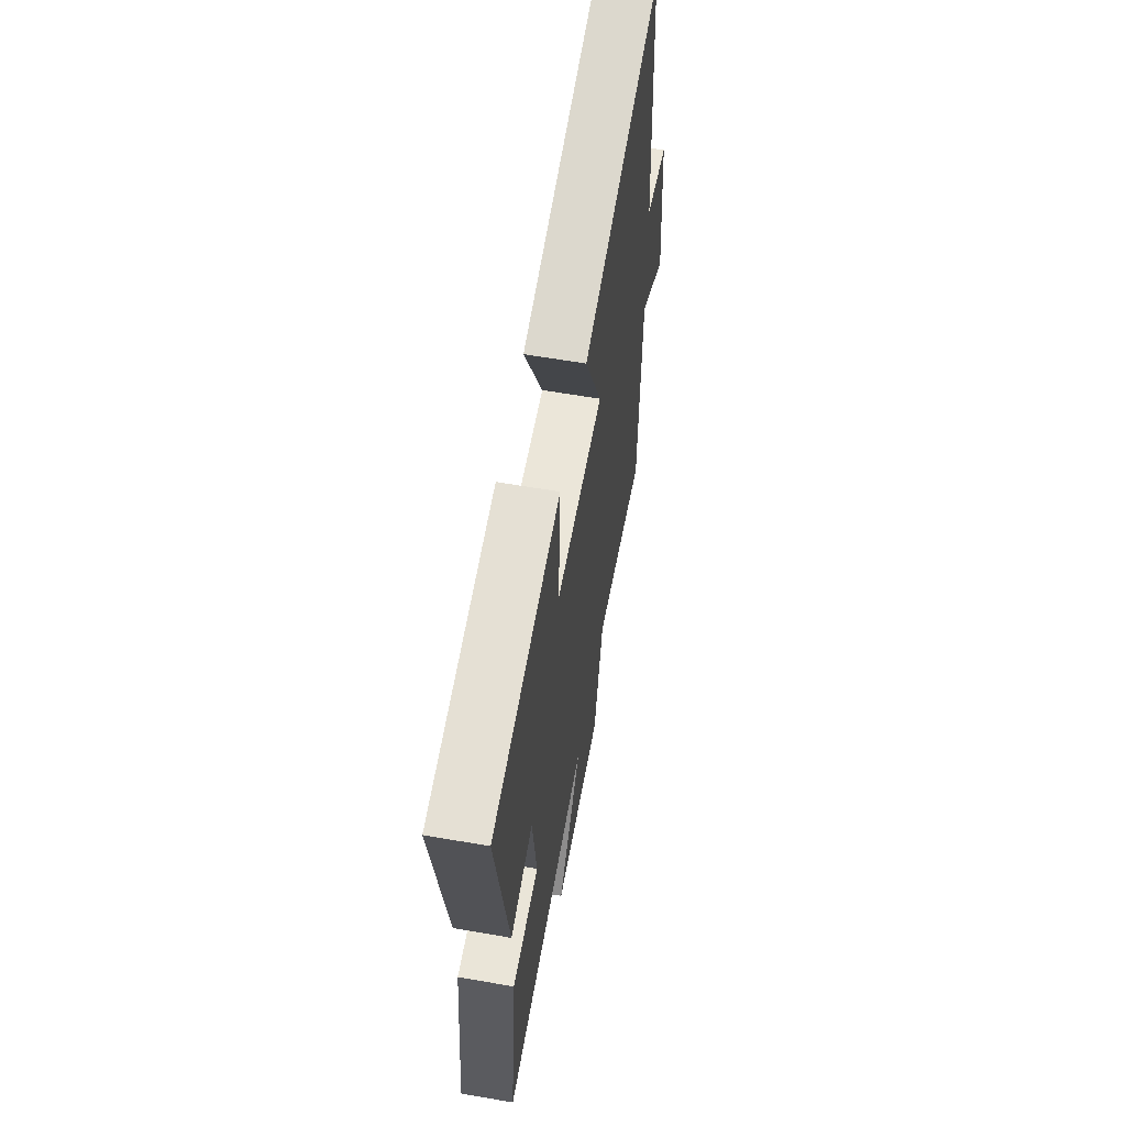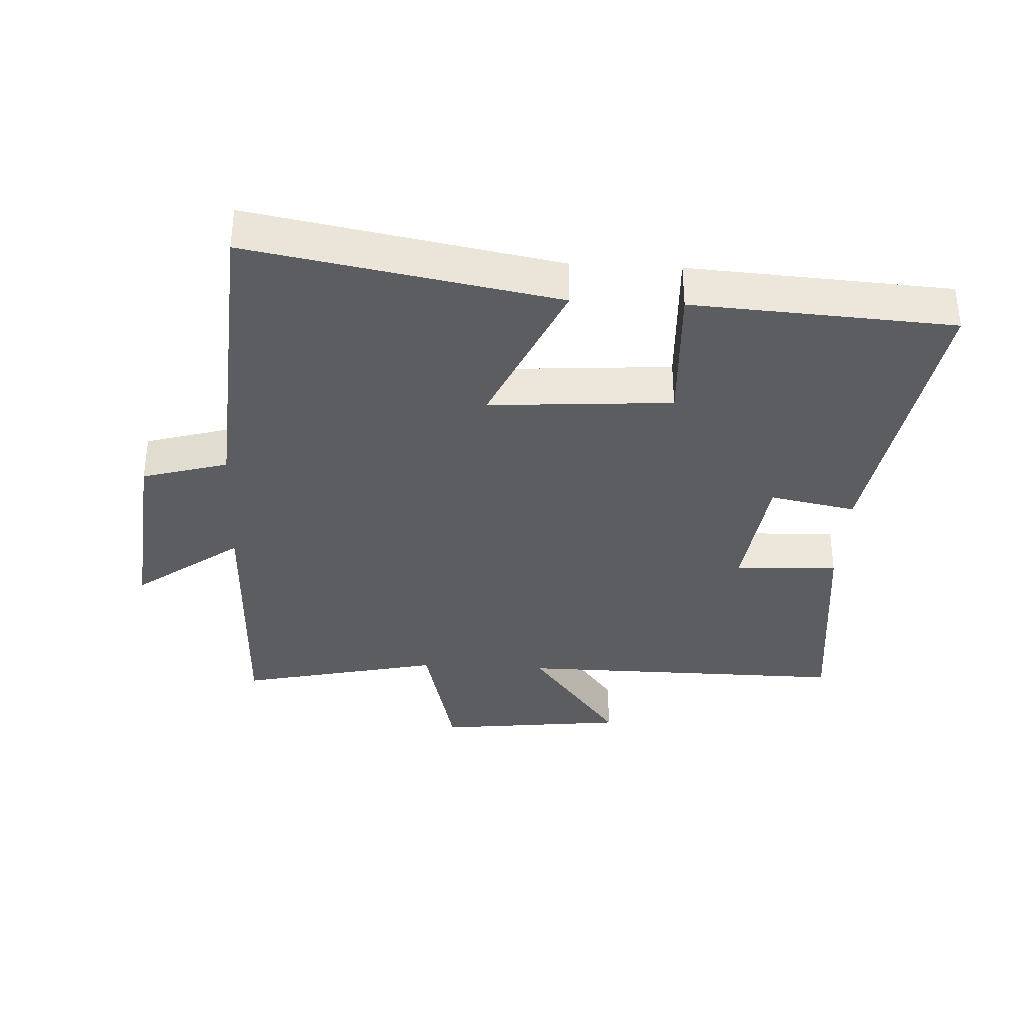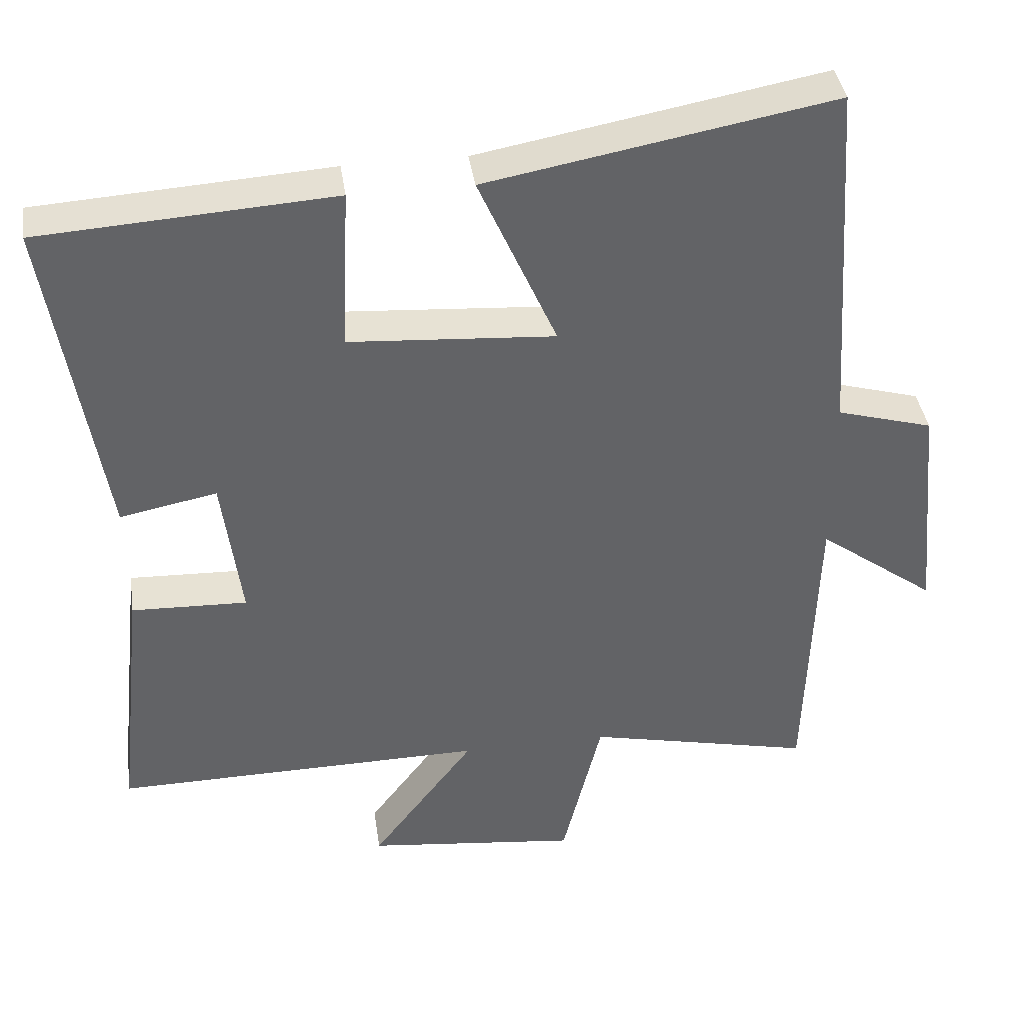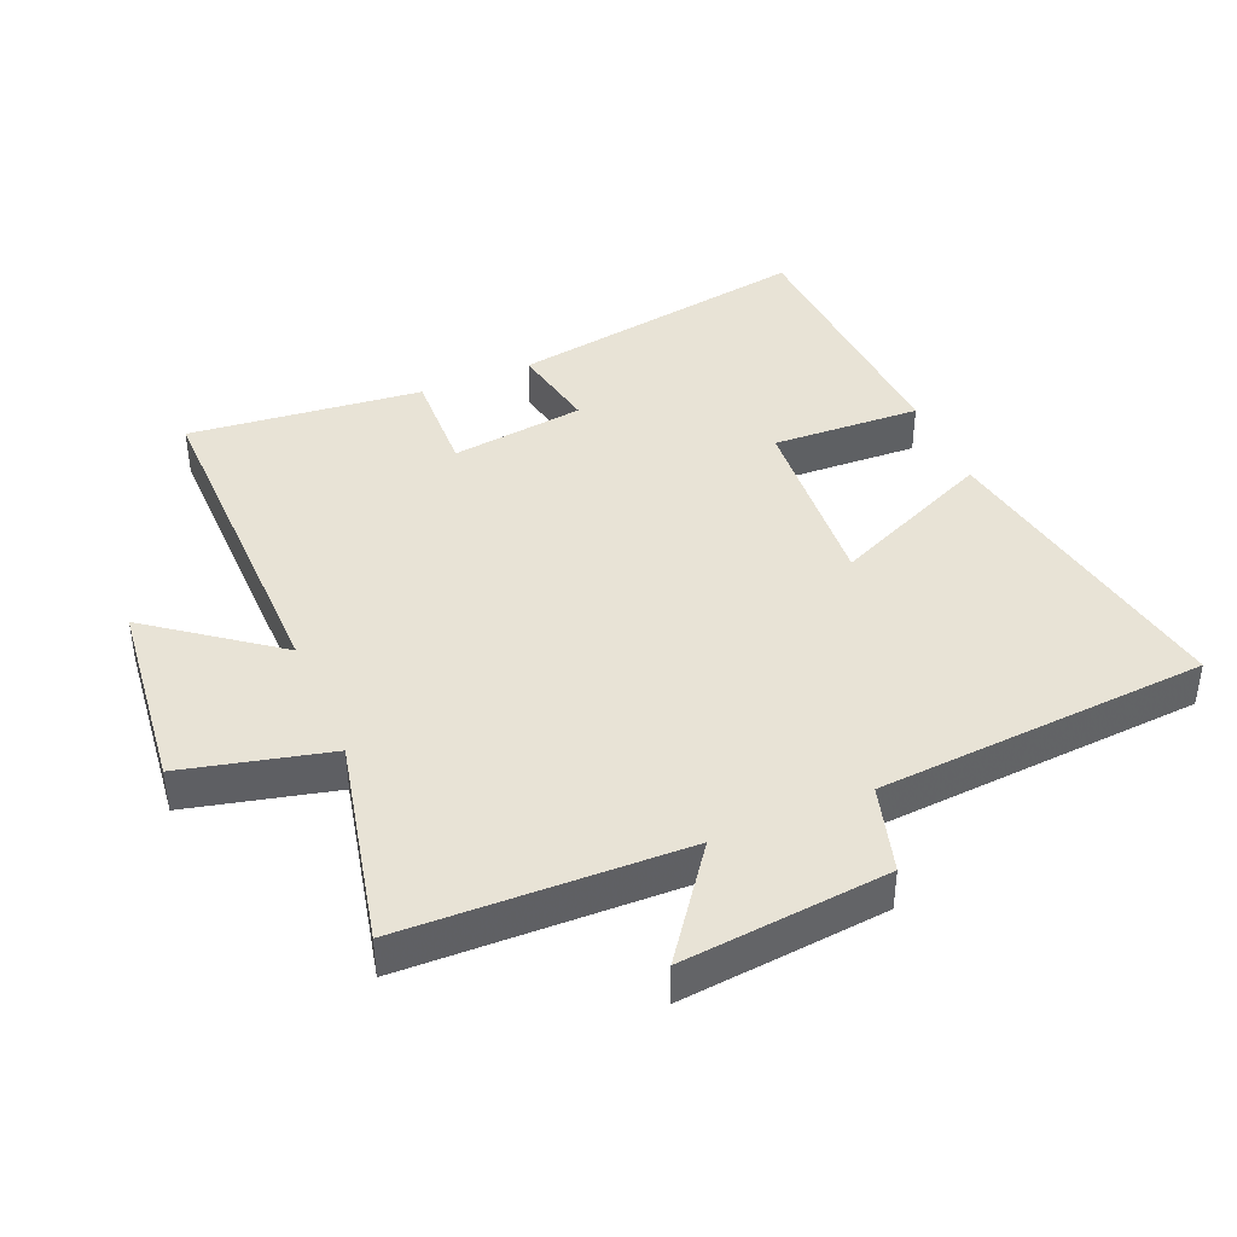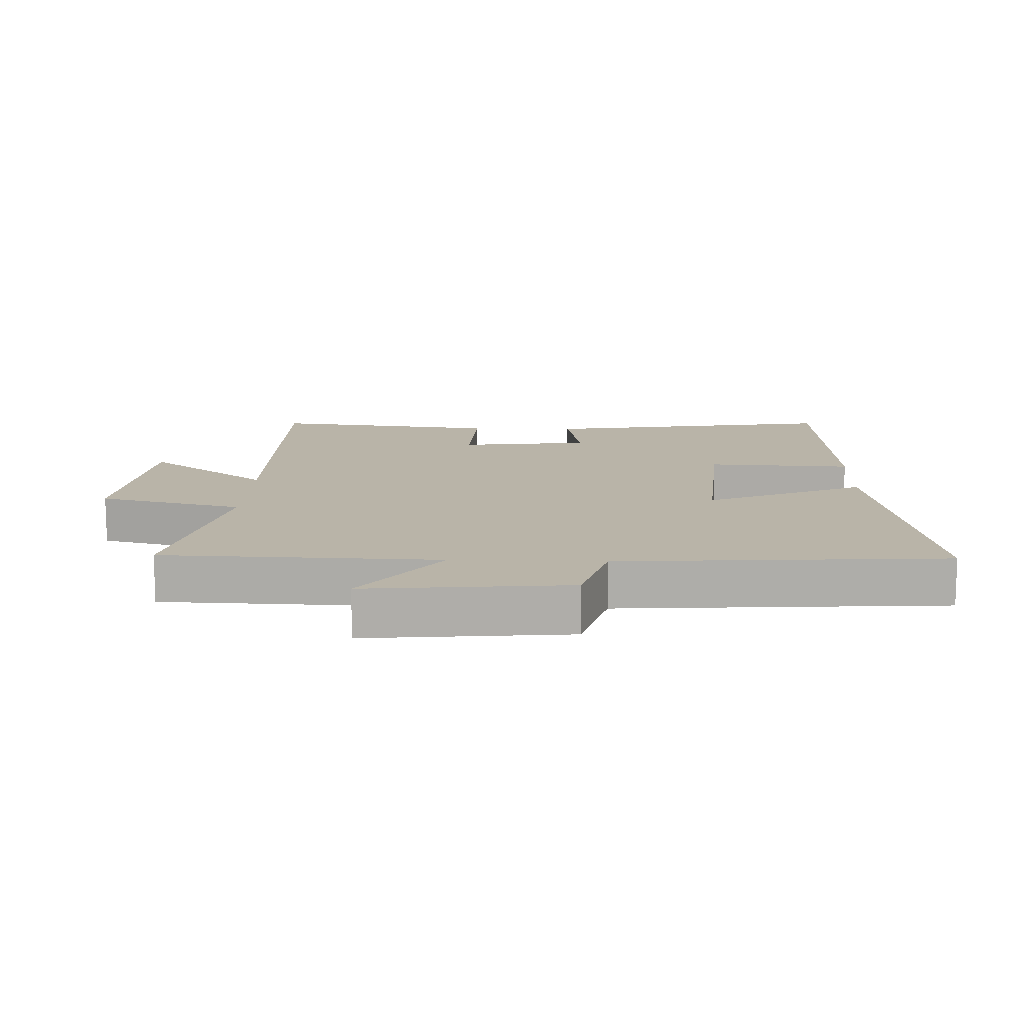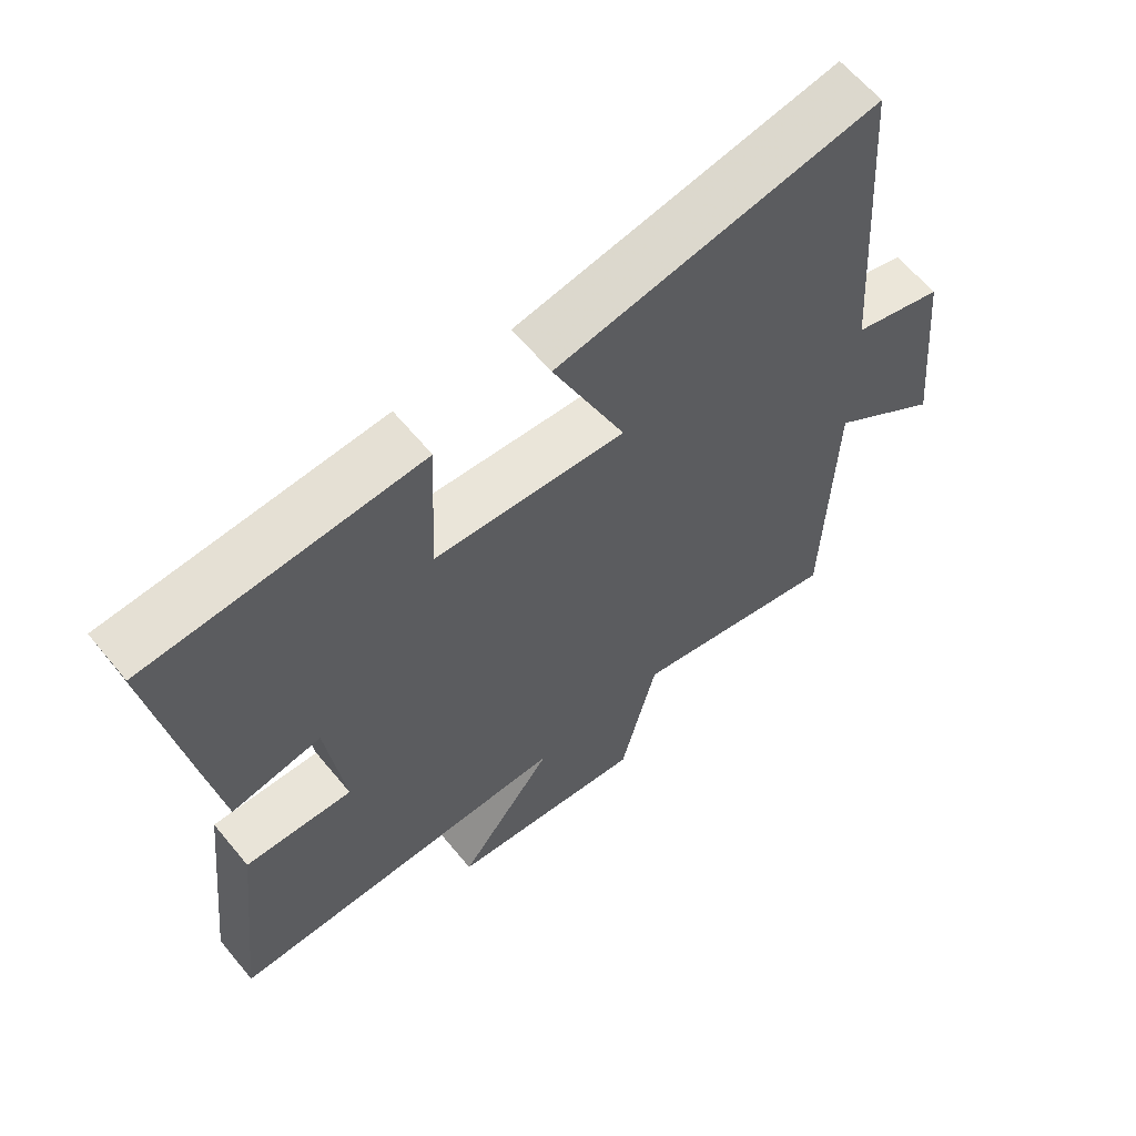
<metadata>
{"format":"obj","ext":"obj","renderer":"f3d","projection":"perspective","resolution":1024,"background":"white","views":[{"elev":61.8,"azim":100.0,"up":"+Z"},{"elev":-35.5,"azim":-3.0,"up":"+Y"},{"elev":39.5,"azim":171.6,"up":"+Z"},{"elev":41.7,"azim":-113.1,"up":"+Y"},{"elev":13.1,"azim":-88.0,"up":"+Y"},{"elev":62.1,"azim":140.6,"up":"+Z"}]}
</metadata>
<code>
v -0.466 0.07 0.586
v 0.007 0.07 0.5
v -0.1 0.07 0.256
v 0.182 0.07 0.276
v 0.171 0.07 0.5
v 0.573 0.07 0.475
v 0.5 0.07 0.017
v 0.367 0.07 0.043
v 0.341 0.07 -0.159
v 0.5 0.07 -0.153
v 0.539 0.07 -0.505
v 0.028 0.07 -0.5
v 0.17 0.07 -0.688
v -0.122 0.07 -0.722
v -0.176 0.07 -0.5
v -0.487 0.07 -0.57
v -0.5 0.07 -0.145
v -0.662 0.07 -0.265
v -0.632 0.07 0.047
v -0.5 0.07 0.085
v -0.466 0 0.586
v 0.007 0 0.5
v -0.1 0 0.256
v 0.182 0 0.276
v 0.171 0 0.5
v 0.573 0 0.475
v 0.5 0 0.017
v 0.367 0 0.043
v 0.341 0 -0.159
v 0.5 0 -0.153
v 0.539 0 -0.505
v 0.028 0 -0.5
v 0.17 0 -0.688
v -0.122 0 -0.722
v -0.176 0 -0.5
v -0.487 0 -0.57
v -0.5 0 -0.145
v -0.662 0 -0.265
v -0.632 0 0.047
v -0.5 0 0.085
f 17 18 19 20
f 15 16 17 20
f 15 20 1
f 12 13 14 15
f 12 15 1
f 9 10 11 12
f 8 9 12
f 5 6 7 8
f 4 5 8
f 3 4 8 12
f 1 2 3
f 1 3 12
f 40 39 38 37
f 40 37 36 35
f 21 40 35
f 35 34 33 32
f 21 35 32
f 32 31 30 29
f 32 29 28
f 28 27 26 25
f 28 25 24
f 32 28 24 23
f 23 22 21
f 32 23 21
f 1 21 22 2
f 2 22 23 3
f 3 23 24 4
f 4 24 25 5
f 5 25 26 6
f 6 26 27 7
f 7 27 28 8
f 8 28 29 9
f 9 29 30 10
f 10 30 31 11
f 11 31 32 12
f 12 32 33 13
f 13 33 34 14
f 14 34 35 15
f 15 35 36 16
f 16 36 37 17
f 17 37 38 18
f 18 38 39 19
f 19 39 40 20
f 20 40 21 1

</code>
